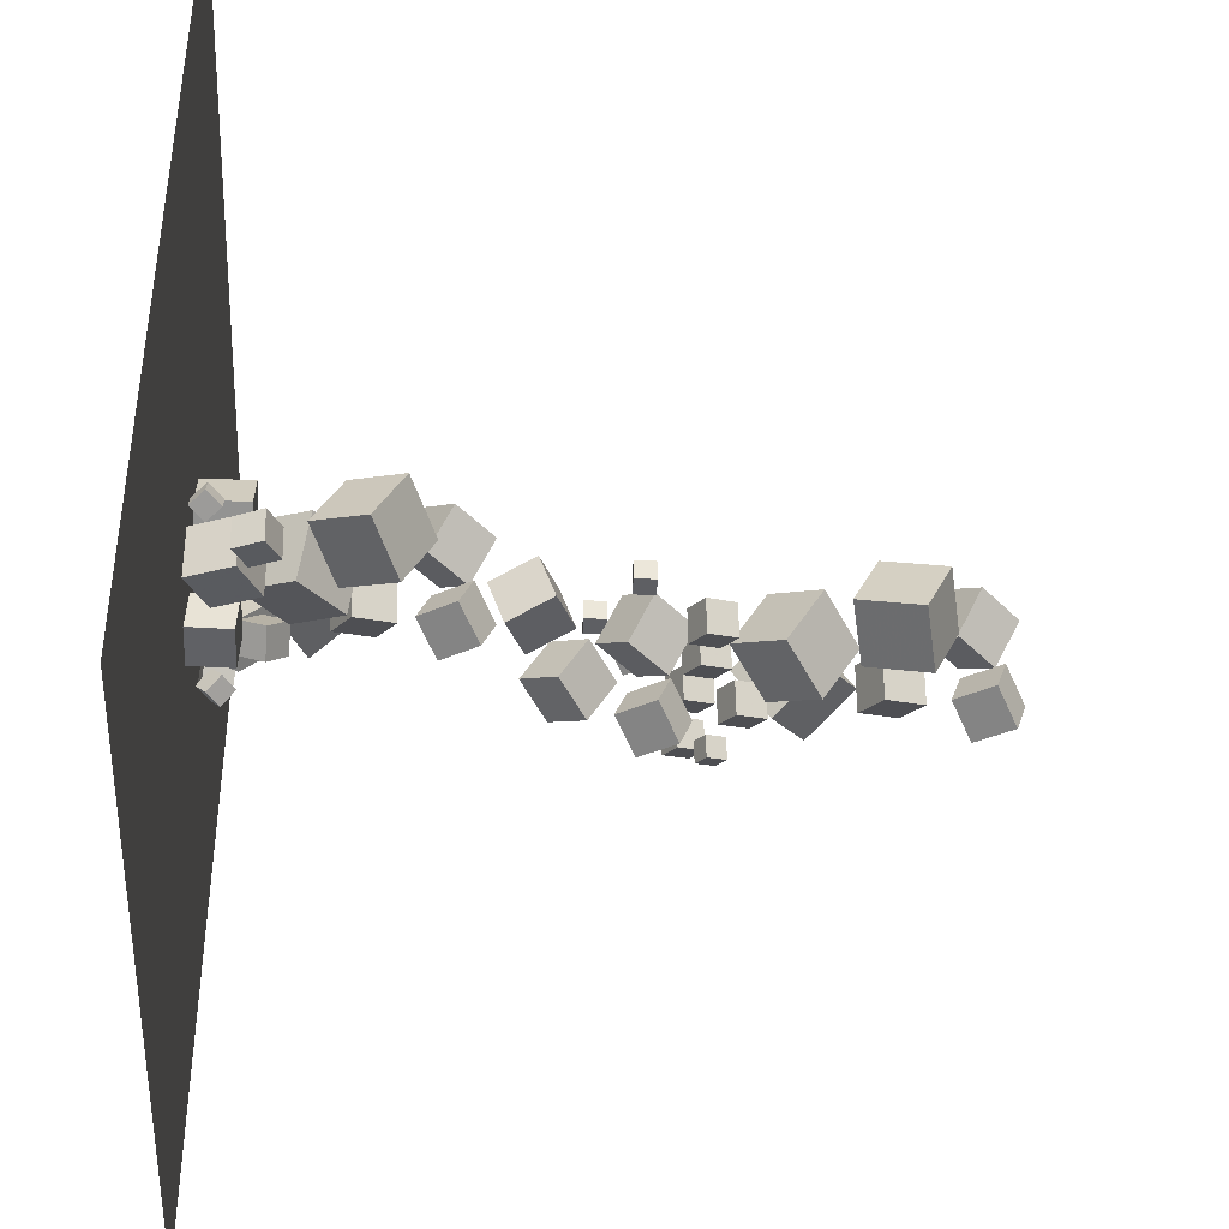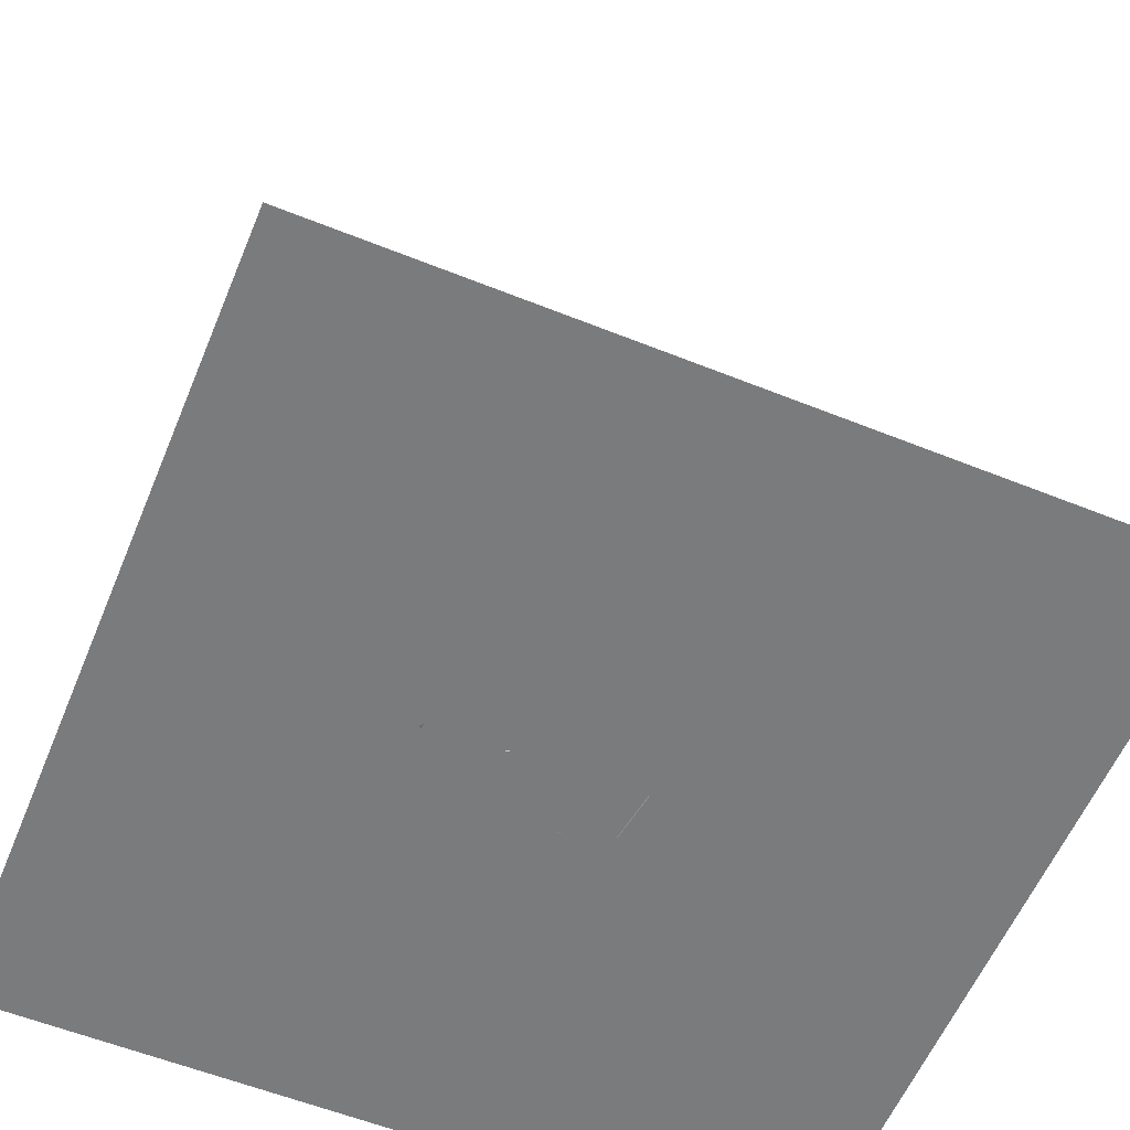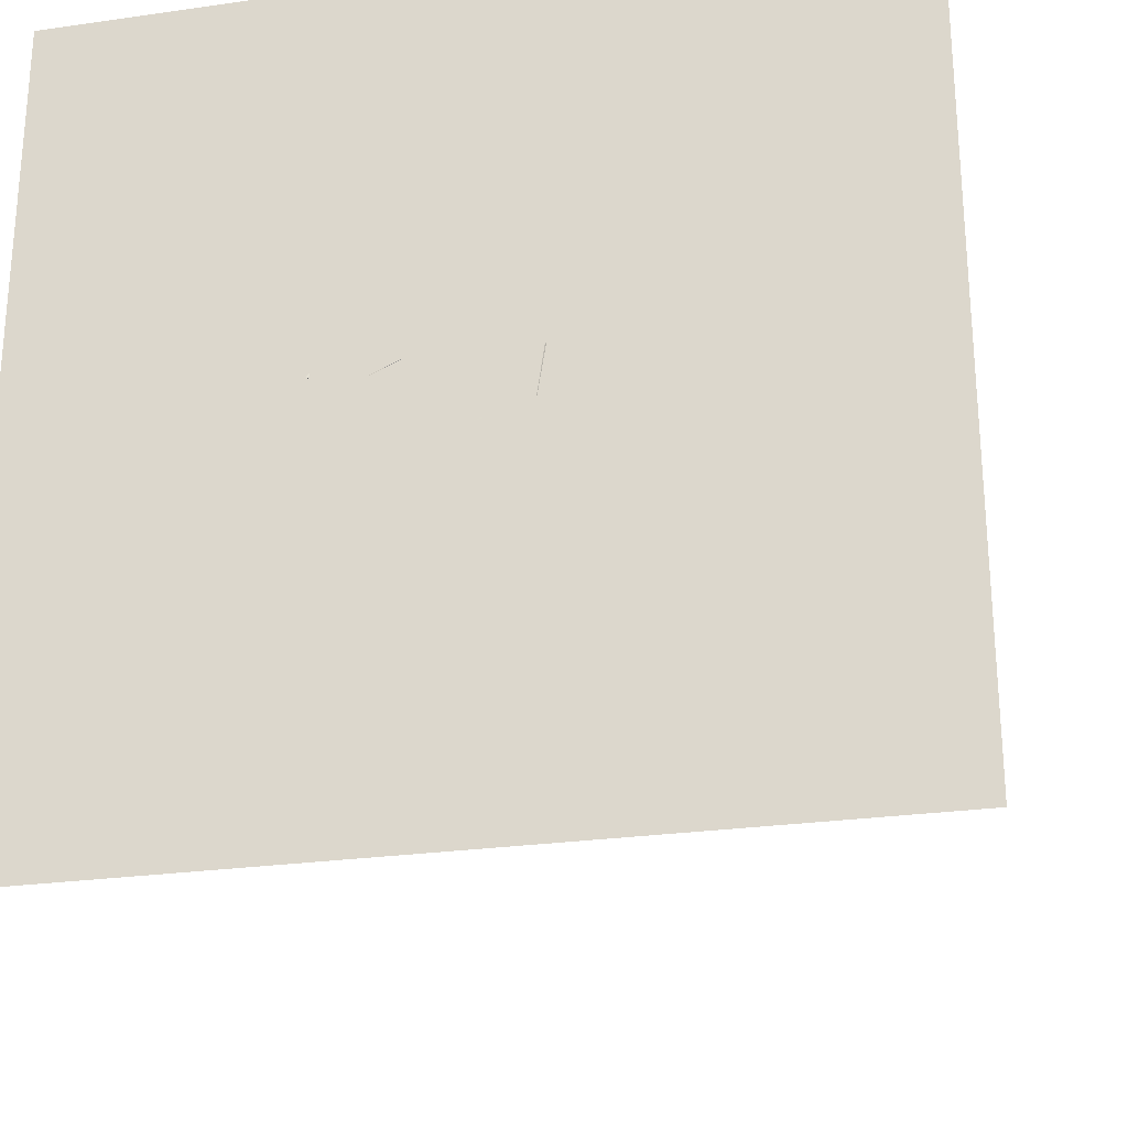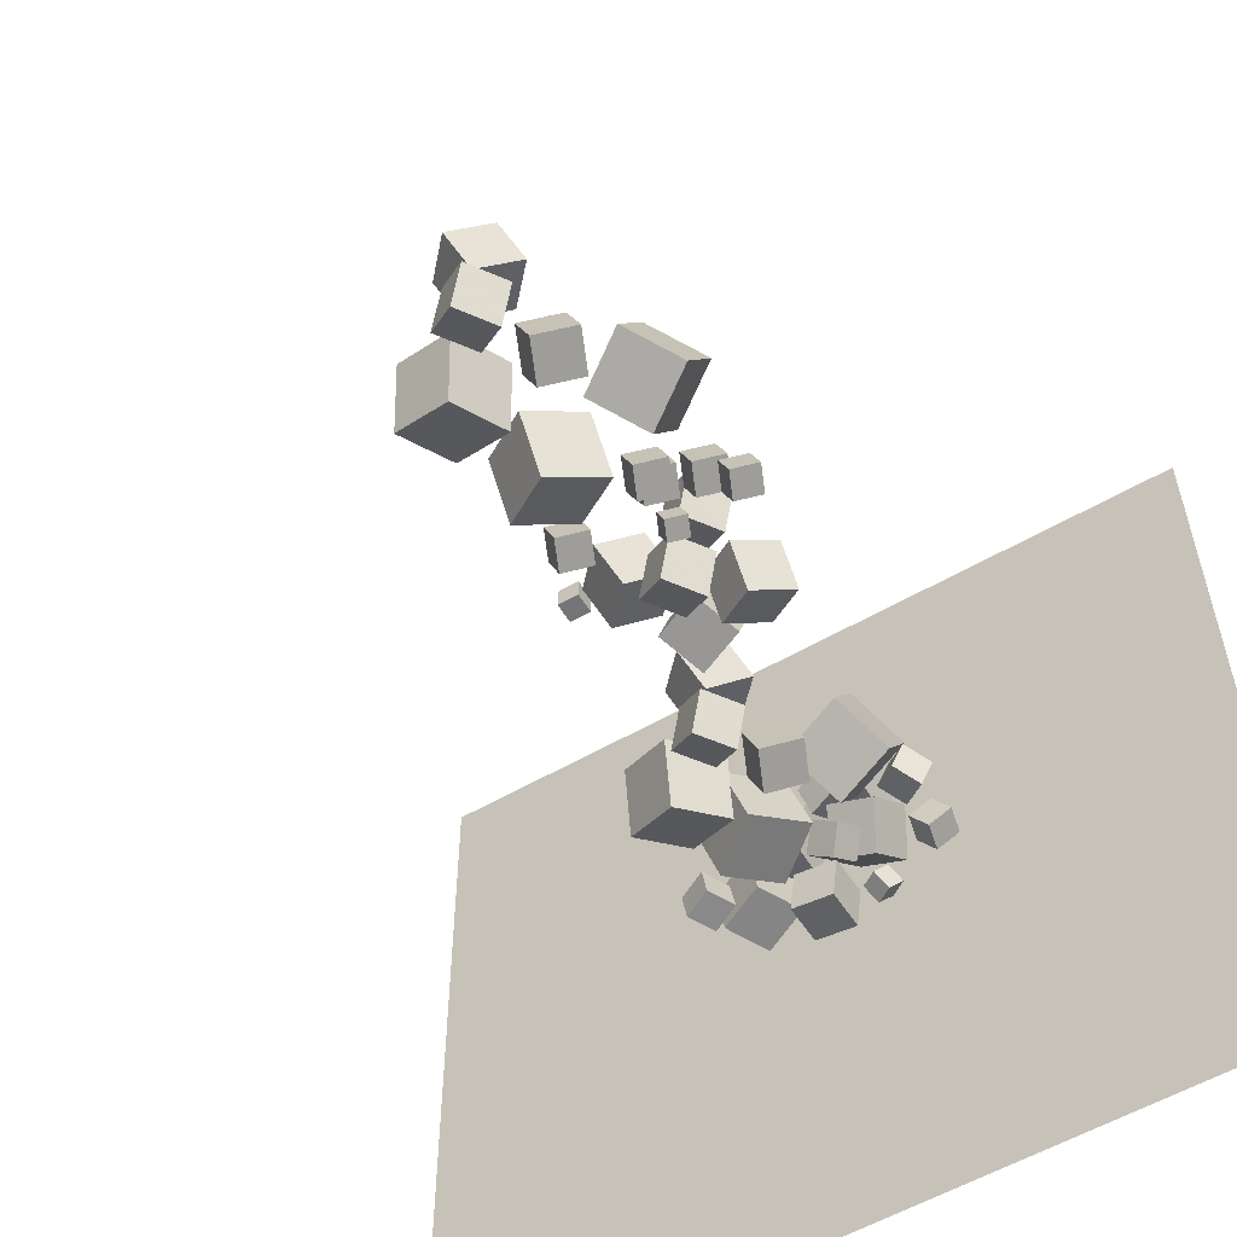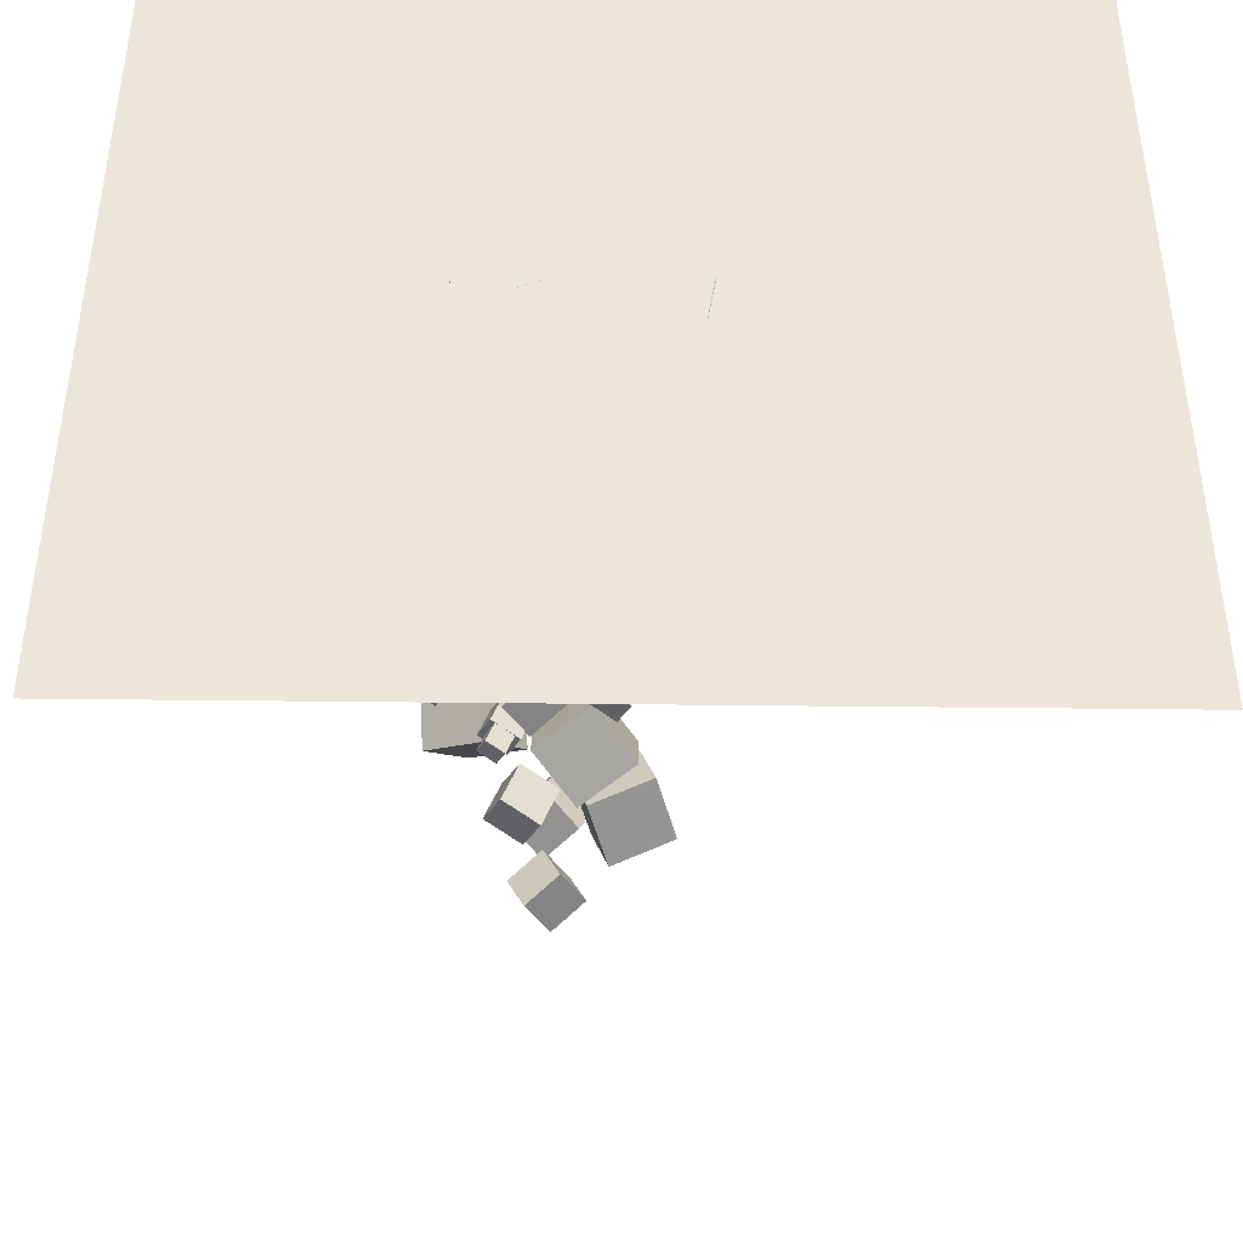
<metadata>
{"format":"obj","ext":"obj","renderer":"f3d","projection":"perspective","resolution":1024,"background":"white","views":[{"elev":-40.7,"azim":-93.0,"up":"+Y"},{"elev":-58.3,"azim":157.5,"up":"+Z"},{"elev":-25.9,"azim":-167.2,"up":"+Y"},{"elev":-56.5,"azim":31.2,"up":"+Y"},{"elev":-42.9,"azim":179.2,"up":"+Y"}]}
</metadata>
<code>
v 3.687 13.41 13.67
v 2.593 13.34 15.35
v 4.451 15.17 14.25
v 3.357 15.1 15.92
v 5.177 12.46 14.61
v 4.082 12.39 16.28
v 5.941 14.21 15.18
v 4.846 14.14 16.86
f 2 4 3
f 4 8 7
f 6 5 7
f 6 2 1
f 1 3 7
f 6 8 4
f 1 2 3
f 3 4 7
f 8 6 7
f 5 6 1
f 5 1 7
f 2 6 4
v 1.352 11.78 9.727
v 0.455 12.51 11.74
v 1.476 13.99 8.986
v 0.5786 14.71 11
v 3.494 11.96 10.61
v 2.596 12.69 12.63
v 3.618 14.16 9.874
v 2.72 14.89 11.89
f 12 11 9
f 16 15 11
f 14 13 15
f 14 10 9
f 11 15 13
f 16 12 10
f 10 12 9
f 12 16 11
f 16 14 15
f 13 14 9
f 9 11 13
f 14 16 10
v 1.974 12.7 12.88
v 1.974 12.7 13.82
v 1.974 13.64 12.88
v 1.974 13.64 13.82
v 2.919 12.7 12.88
v 2.919 12.7 13.82
v 2.919 13.64 12.88
v 2.919 13.64 13.82
f 20 19 17
f 24 23 19
f 22 21 23
f 18 17 21
f 19 23 21
f 24 20 18
f 18 20 17
f 20 24 19
f 24 22 23
f 22 18 21
f 17 19 21
f 22 24 18
v 4.445 7.8 17.88
v 4.812 8 18.72
v 4.086 8.672 17.83
v 4.453 8.872 18.67
v 5.239 8.103 17.46
v 5.606 8.302 18.31
v 4.88 8.975 17.41
v 5.246 9.175 18.26
f 28 27 25
f 32 31 27
f 32 30 29
f 26 25 29
f 27 31 29
f 32 28 26
f 26 28 25
f 28 32 27
f 31 32 29
f 30 26 29
f 25 27 29
f 30 32 26
v 1.582 12.14 27.77
v 3.129 11.8 29.47
v 0.87 14.09 28.81
v 2.417 13.75 30.51
v 3.165 13.36 26.58
v 4.712 13.01 28.28
v 2.453 15.31 27.62
v 4 14.97 29.32
f 36 35 33
f 40 39 35
f 40 38 37
f 38 34 33
f 33 35 39
f 40 36 34
f 34 36 33
f 36 40 35
f 39 40 37
f 37 38 33
f 37 33 39
f 38 40 34
v 3.434 10.86 11.95
v 5.269 10.14 13.18
v 3.392 12.84 13.16
v 5.227 12.12 14.4
v 4.862 11.84 10.39
v 6.696 11.12 11.63
v 4.82 13.82 11.61
v 6.655 13.1 12.85
f 42 44 43
f 44 48 47
f 48 46 45
f 42 41 45
f 41 43 47
f 48 44 42
f 41 42 43
f 43 44 47
f 47 48 45
f 46 42 45
f 45 41 47
f 46 48 42
v -1.806 11.56 14.65
v -1.806 11.56 15.59
v -1.806 12.51 14.65
v -1.806 12.51 15.59
v -0.8612 11.56 14.65
v -0.8612 11.56 15.59
v -0.8612 12.51 14.65
v -0.8612 12.51 15.59
f 52 51 49
f 56 55 51
f 54 53 55
f 50 49 53
f 51 55 53
f 56 52 50
f 50 52 49
f 52 56 51
f 56 54 55
f 54 50 53
f 49 51 53
f 54 56 50
v -0.745 9.628 20.61
v 1.664 8.683 22.23
v -0.7995 12.23 22.21
v 1.609 11.28 23.83
v 1.129 10.92 18.58
v 3.538 9.973 20.2
v 1.075 13.52 20.18
v 3.483 12.57 21.8
f 60 59 57
f 64 63 59
f 64 62 61
f 58 57 61
f 57 59 63
f 64 60 58
f 58 60 57
f 60 64 59
f 63 64 61
f 62 58 61
f 61 57 63
f 62 64 58
v 3.858 14.72 21.06
v 3.713 12.13 22.68
v 6.311 15.58 22.65
v 6.167 13 24.27
v 5.668 13.34 19.02
v 5.524 10.75 20.64
v 8.122 14.2 20.62
v 7.977 11.62 22.24
f 66 68 67
f 72 71 67
f 72 70 69
f 70 66 65
f 65 67 71
f 72 68 66
f 65 66 67
f 68 72 67
f 71 72 69
f 69 70 65
f 69 65 71
f 70 72 66
v -0.4618 10.05 17.58
v 0.104 10.36 18.89
v -1.016 11.4 17.5
v -0.4502 11.71 18.81
v 0.7619 10.52 16.94
v 1.328 10.83 18.25
v 0.2077 11.87 16.86
v 0.7735 12.17 18.17
f 76 75 73
f 76 80 79
f 80 78 77
f 74 73 77
f 75 79 77
f 80 76 74
f 74 76 73
f 75 76 79
f 79 80 77
f 78 74 77
f 73 75 77
f 78 80 74
v 3.887 9.553 19.06
v 4.452 9.861 20.37
v 3.332 10.9 18.98
v 3.898 11.21 20.29
v 5.11 10.02 18.42
v 5.676 10.33 19.73
v 4.556 11.37 18.34
v 5.122 11.67 19.65
f 82 84 83
f 84 88 87
f 88 86 85
f 82 81 85
f 83 87 85
f 86 88 84
f 81 82 83
f 83 84 87
f 87 88 85
f 86 82 85
f 81 83 85
f 82 86 84
v 3.359 11.64 17.64
v 3.925 11.95 18.95
v 2.805 12.99 17.56
v 3.371 13.3 18.87
v 4.583 12.11 17
v 5.149 12.42 18.31
v 4.029 13.46 16.92
v 4.595 13.76 18.23
f 90 92 91
f 96 95 91
f 96 94 93
f 94 90 89
f 89 91 95
f 94 96 92
f 89 90 91
f 92 96 91
f 95 96 93
f 93 94 89
f 93 89 95
f 90 94 92
v 0.01364 9.875 14.52
v 1.561 9.532 16.22
v -0.6983 11.83 15.56
v 0.8491 11.48 17.26
v 1.596 11.09 13.33
v 3.144 10.75 15.03
v 0.8845 13.04 14.37
v 2.432 12.7 16.07
f 98 100 99
f 104 103 99
f 104 102 101
f 98 97 101
f 99 103 101
f 104 100 98
f 97 98 99
f 100 104 99
f 103 104 101
f 102 98 101
f 97 99 101
f 102 104 98
v 5.308 11.4 17.09
v 5.874 11.7 18.4
v 4.754 12.74 17.01
v 5.32 13.05 18.32
v 6.532 11.86 16.45
v 7.098 12.17 17.76
v 5.978 13.21 16.37
v 6.543 13.52 17.68
f 106 108 107
f 112 111 107
f 112 110 109
f 110 106 105
f 105 107 111
f 110 112 108
f 105 106 107
f 108 112 107
f 111 112 109
f 109 110 105
f 109 105 111
f 106 110 108
v 6.779 10.11 16.92
v 7.278 10.38 18.07
v 6.29 11.3 16.85
v 6.789 11.57 18
v 7.858 10.52 16.35
v 8.358 10.79 17.51
v 7.37 11.71 16.28
v 7.869 11.98 17.44
f 114 116 115
f 120 119 115
f 120 118 117
f 118 114 113
f 113 115 119
f 120 116 114
f 113 114 115
f 116 120 115
f 119 120 117
f 117 118 113
f 117 113 119
f 118 120 114
v 3.078 8.717 14.14
v 1.984 8.645 15.81
v 3.842 10.47 14.72
v 2.748 10.4 16.39
v 4.568 7.763 15.08
v 3.473 7.691 16.75
v 5.332 9.519 15.65
v 4.237 9.447 17.32
f 124 123 121
f 124 128 127
f 126 125 127
f 126 122 121
f 123 127 125
f 128 124 122
f 122 124 121
f 123 124 127
f 128 126 127
f 125 126 121
f 121 123 125
f 126 128 122
v 3.133 9.973 24.92
v 3.906 10.39 26.71
v 2.376 11.81 24.82
v 3.149 12.23 26.6
v 4.805 10.61 24.05
v 5.578 11.03 25.83
v 4.048 12.45 23.94
v 4.821 12.87 25.73
f 132 131 129
f 136 135 131
f 134 133 135
f 134 130 129
f 131 135 133
f 134 136 132
f 130 132 129
f 132 136 131
f 136 134 135
f 133 134 129
f 129 131 133
f 130 134 132
v 2.343 9.426 27.43
v 1.249 9.353 29.1
v 3.108 11.18 28
v 2.013 11.11 29.68
v 3.833 8.471 28.36
v 2.738 8.399 30.03
v 4.597 10.23 28.94
v 3.502 10.16 30.61
f 140 139 137
f 144 143 139
f 144 142 141
f 138 137 141
f 137 139 143
f 144 140 138
f 138 140 137
f 140 144 139
f 143 144 141
f 142 138 141
f 141 137 143
f 142 144 138
v -2.466 10.14 25.93
v 0.3481 9.107 26.51
v -1.731 12.84 27.15
v 1.084 11.81 27.73
v -1.54 11.12 23.19
v 1.274 10.09 23.78
v -0.8043 13.82 24.41
v 2.01 12.79 25
f 146 148 147
f 152 151 147
f 150 149 151
f 150 146 145
f 145 147 151
f 150 152 148
f 145 146 147
f 148 152 147
f 152 150 151
f 149 150 145
f 149 145 151
f 146 150 148
v -5.146 11.38 4.523
v -2.556 10.29 5.716
v -4.629 14.08 5.861
v -2.039 12.99 7.053
v -3.617 12.32 2.052
v -1.026 11.23 3.244
v -3.099 15.01 3.389
v -0.509 13.92 4.582
f 156 155 153
f 160 159 155
f 158 157 159
f 154 153 157
f 153 155 159
f 160 156 154
f 154 156 153
f 156 160 155
f 160 158 159
f 158 154 157
f 157 153 159
f 158 160 154
v -0.1594 10.65 6.242
v -1.254 10.58 7.914
v 0.6047 12.41 6.818
v -0.4898 12.34 8.49
v 1.33 9.701 7.175
v 0.2355 9.628 8.848
v 2.094 11.46 7.751
v 0.9996 11.38 9.424
f 164 163 161
f 168 167 163
f 168 166 165
f 162 161 165
f 161 163 167
f 168 164 162
f 162 164 161
f 164 168 163
f 167 168 165
f 166 162 165
f 165 161 167
f 166 168 162
v 0.6305 11.2 3.736
v 1.403 11.62 5.522
v -0.1265 13.04 3.631
v 0.6464 13.46 5.417
v 2.302 11.84 2.863
v 3.075 12.26 4.649
v 1.545 13.68 2.757
v 2.318 14.1 4.543
f 172 171 169
f 176 175 171
f 176 174 173
f 170 169 173
f 171 175 173
f 176 172 170
f 170 172 169
f 172 176 171
f 175 176 173
f 174 170 173
f 169 171 173
f 174 176 170
v -0.6472 9.334 -2.579
v -0.6723 9.271 -0.5805
v -0.3435 11.31 -2.514
v -0.3685 11.25 -0.5147
v 1.329 9.03 -2.564
v 1.304 8.967 -0.5653
v 1.633 11.01 -2.498
v 1.608 10.94 -0.4994
f 180 179 177
f 184 183 179
f 184 182 181
f 178 177 181
f 177 179 183
f 184 180 178
f 178 180 177
f 180 184 179
f 183 184 181
f 182 178 181
f 181 177 183
f 182 184 178
v 5.581 11.23 -1.091
v 6.559 12.03 -1.346
v 4.794 12.24 -0.9678
v 5.772 13.03 -1.222
v 5.304 11.17 -2.346
v 6.283 11.96 -2.6
v 4.517 12.18 -2.222
v 5.496 12.97 -2.477
f 186 188 187
f 188 192 191
f 192 190 189
f 186 185 189
f 187 191 189
f 190 192 188
f 185 186 187
f 187 188 191
f 191 192 189
f 190 186 189
f 185 187 189
f 186 190 188
v 4.901 14.03 0.394
v 5.438 15.38 0.2214
v 3.767 14.38 -0.4554
v 4.304 15.72 -0.628
v 5.644 13.59 -0.7779
v 6.18 14.93 -0.9505
v 4.51 13.93 -1.627
v 5.047 15.27 -1.8
f 194 196 195
f 200 199 195
f 198 197 199
f 194 193 197
f 193 195 199
f 198 200 196
f 193 194 195
f 196 200 195
f 200 198 199
f 198 194 197
f 197 193 199
f 194 198 196
v -3.673 9.852 -0.4643
v -1.577 10.18 0.4884
v -4.028 12.15 -0.475
v -1.932 12.48 0.4777
v -2.73 9.988 -2.585
v -0.6344 10.32 -1.633
v -3.085 12.29 -2.596
v -0.9889 12.61 -1.643
f 204 203 201
f 208 207 203
f 208 206 205
f 206 202 201
f 201 203 207
f 208 204 202
f 202 204 201
f 204 208 203
f 207 208 205
f 205 206 201
f 205 201 207
f 206 208 202
v 0.8747 14.1 -0.1196
v 2.217 14.28 0.4199
v 0.5067 15.43 0.3635
v 1.849 15.6 0.903
v 1.307 14.68 -1.385
v 2.649 14.86 -0.8452
v 0.9388 16.01 -0.9015
v 2.281 16.18 -0.362
f 210 212 211
f 216 215 211
f 214 213 215
f 210 209 213
f 211 215 213
f 214 216 212
f 209 210 211
f 212 216 211
f 216 214 215
f 214 210 213
f 209 211 213
f 210 214 212
v 1.906 9.824 0.4566
v 2.641 10.77 1.292
v 0.7445 10.7 0.4868
v 1.48 11.65 1.322
v 2.391 10.5 -0.7377
v 3.126 11.45 0.09747
v 1.229 11.38 -0.7075
v 1.964 12.33 0.1277
f 220 219 217
f 220 224 223
f 224 222 221
f 218 217 221
f 219 223 221
f 222 224 220
f 218 220 217
f 219 220 223
f 223 224 221
f 222 218 221
f 217 219 221
f 218 222 220
v -4.817 10.16 0.6227
v -3.513 10.39 1.23
v -5.057 11.59 0.5826
v -3.752 11.83 1.19
v -4.212 10.22 -0.7017
v -2.908 10.45 -0.0941
v -4.451 11.66 -0.7418
v -3.147 11.89 -0.1342
f 226 228 227
f 228 232 231
f 232 230 229
f 226 225 229
f 225 227 231
f 230 232 228
f 225 226 227
f 227 228 231
f 231 232 229
f 230 226 229
f 229 225 231
f 226 230 228
v 1.489 16.49 1.481
v 1.534 14 3.246
v 4.312 17.19 2.403
v 4.357 14.7 4.168
v 2.648 14.87 -0.8323
v 2.693 12.38 0.9328
v 5.471 15.57 0.08944
v 5.517 13.08 1.854
f 236 235 233
f 240 239 235
f 238 237 239
f 234 233 237
f 235 239 237
f 240 236 234
f 234 236 233
f 236 240 235
f 240 238 239
f 238 234 237
f 233 235 237
f 238 240 234
v -2.565 10.17 1.731
v -0.2015 10.57 3.62
v -3.432 13.06 2.203
v -1.068 13.46 4.092
v -0.8397 11.07 -0.6197
v 1.524 11.48 1.269
v -1.707 13.96 -0.148
v 0.6573 14.36 1.741
f 242 244 243
f 248 247 243
f 246 245 247
f 242 241 245
f 243 247 245
f 246 248 244
f 241 242 243
f 244 248 243
f 248 246 247
f 246 242 245
f 241 243 245
f 242 246 244
v -4.265 13.17 -1.882
v -3.678 12.84 -1.221
v -3.807 14 -1.873
v -3.22 13.66 -1.211
v -3.683 12.86 -2.557
v -3.096 12.52 -1.895
v -3.225 13.68 -2.548
v -2.638 13.35 -1.886
f 250 252 251
f 256 255 251
f 256 254 253
f 250 249 253
f 251 255 253
f 254 256 252
f 249 250 251
f 252 256 251
f 255 256 253
f 254 250 253
f 249 251 253
f 250 254 252
v 1.178 11.38 -0.6934
v 3.308 10.45 -0.7006
v 1.936 13.1 0.673
v 4.066 12.17 0.6658
v 1.721 12.63 -2.575
v 3.851 11.7 -2.582
v 2.479 14.36 -1.208
v 4.609 13.42 -1.216
f 260 259 257
f 264 263 259
f 262 261 263
f 262 258 257
f 257 259 263
f 264 260 258
f 258 260 257
f 260 264 259
f 264 262 263
f 261 262 257
f 261 257 263
f 262 264 258
v -0.9209 13.37 6.585
v 0.6265 13.03 8.286
v -1.633 15.32 7.626
v -0.08542 14.98 9.328
v 0.6619 14.58 5.39
v 2.209 14.24 7.091
v -0.05004 16.54 6.431
v 1.497 16.19 8.133
f 268 267 265
f 272 271 267
f 270 269 271
f 266 265 269
f 265 267 271
f 272 268 266
f 266 268 265
f 268 272 267
f 272 270 271
f 270 266 269
f 269 265 271
f 270 272 266
v 2.35 9.496 -1.232
v 2.683 8.845 -1.831
v 3.108 9.376 -0.6808
v 3.441 8.725 -1.279
v 2.807 10.17 -1.713
v 3.139 9.518 -2.311
v 3.565 10.05 -1.161
v 3.897 9.399 -1.759
f 276 275 273
f 276 280 279
f 278 277 279
f 278 274 273
f 273 275 279
f 278 280 276
f 274 276 273
f 275 276 279
f 280 278 279
f 277 278 273
f 277 273 279
f 274 278 276
v 0.08387 14 -0.2827
v 0.08181 14 0.6623
v -0.837 14.22 -0.284
v -0.839 14.21 0.661
v 0.2961 14.92 -0.279
v 0.294 14.92 0.666
v -0.6247 15.14 -0.2802
v -0.6268 15.13 0.6647
f 284 283 281
f 284 288 287
f 286 285 287
f 282 281 285
f 283 287 285
f 288 284 282
f 282 284 281
f 283 284 287
f 288 286 287
f 286 282 285
f 281 283 285
f 286 288 282
v -0.2572 13.36 -2.541
v -0.261 13.37 -0.2157
v -2.351 14.37 -2.548
v -2.355 14.38 -0.2229
v 0.7534 15.45 -2.547
v 0.7495 15.46 -0.2218
v -1.341 16.46 -2.554
v -1.345 16.47 -0.229
f 292 291 289
f 292 296 295
f 294 293 295
f 290 289 293
f 289 291 295
f 294 296 292
f 290 292 289
f 291 292 295
f 296 294 295
f 294 290 293
f 293 289 295
f 290 294 292
v 3.062 15.22 -2.328
v 3.005 15.38 -0.3358
v 1.589 16.57 -2.48
v 1.532 16.73 -0.4876
v 4.414 16.69 -2.41
v 4.357 16.85 -0.417
v 2.942 18.04 -2.561
v 2.885 18.2 -0.5688
f 300 299 297
f 304 303 299
f 302 301 303
f 302 298 297
f 299 303 301
f 304 300 298
f 298 300 297
f 300 304 299
f 304 302 303
f 301 302 297
f 297 299 301
f 302 304 298
v -18.87 -7.621 -2.577
v 18.87 -7.621 -2.577
v -18.87 30.12 -2.577
v 18.87 30.12 -2.577
f 306 308 307
f 305 306 307

</code>
